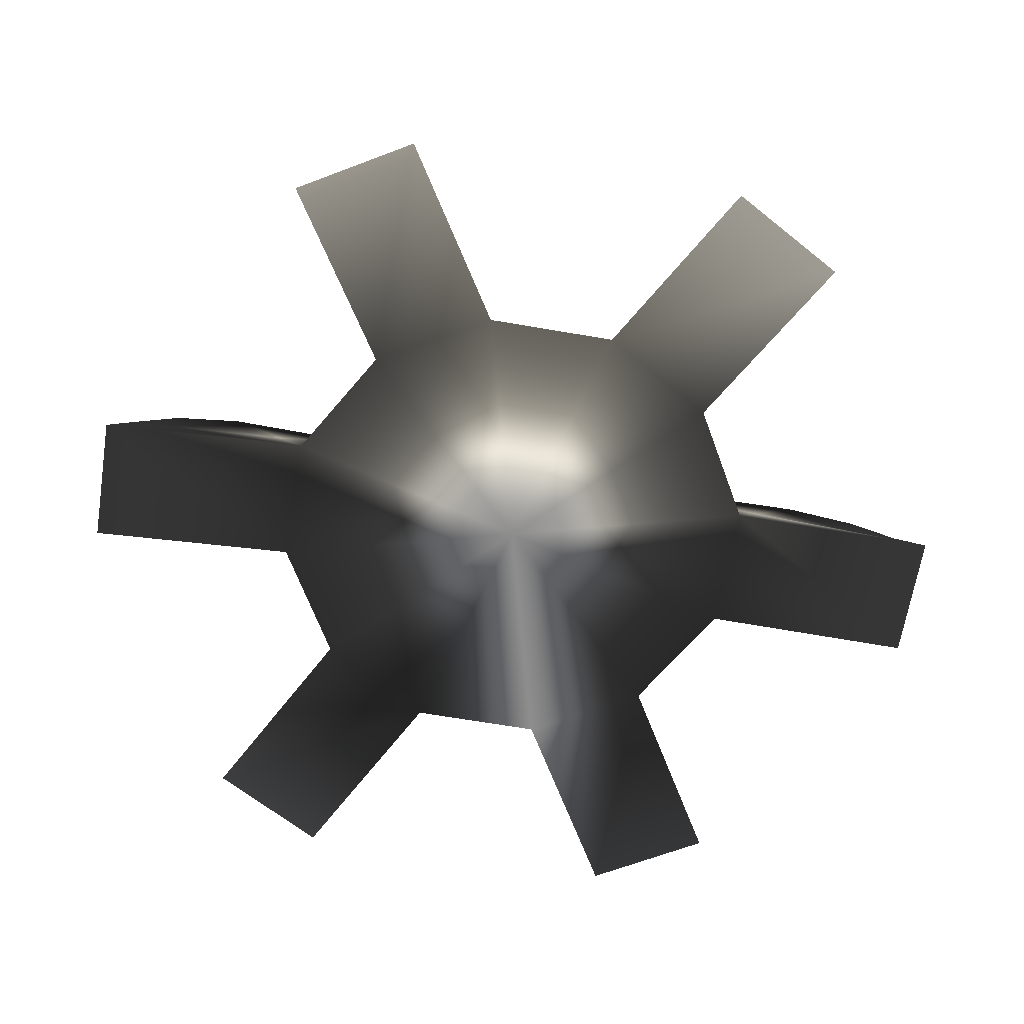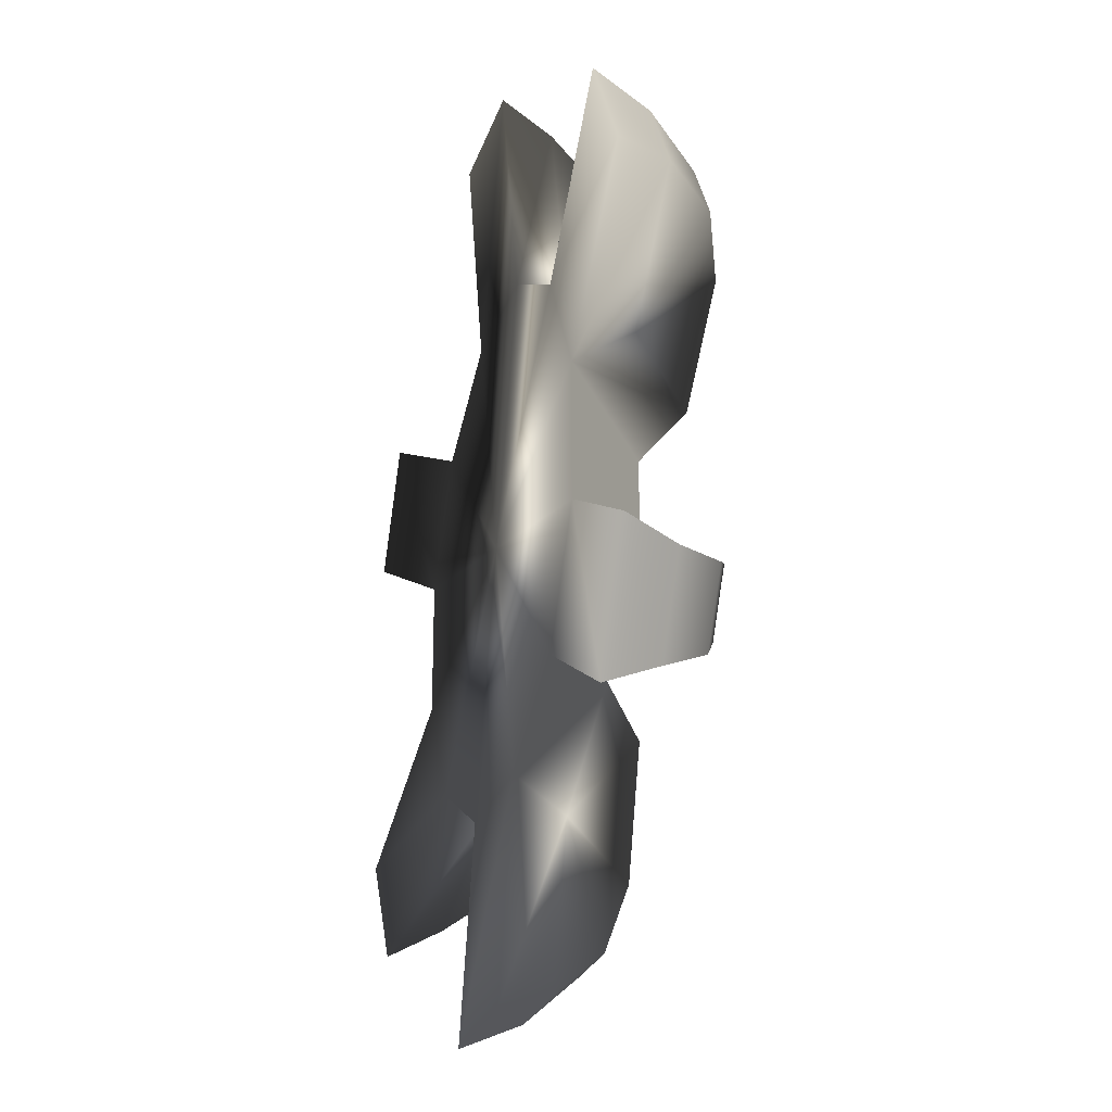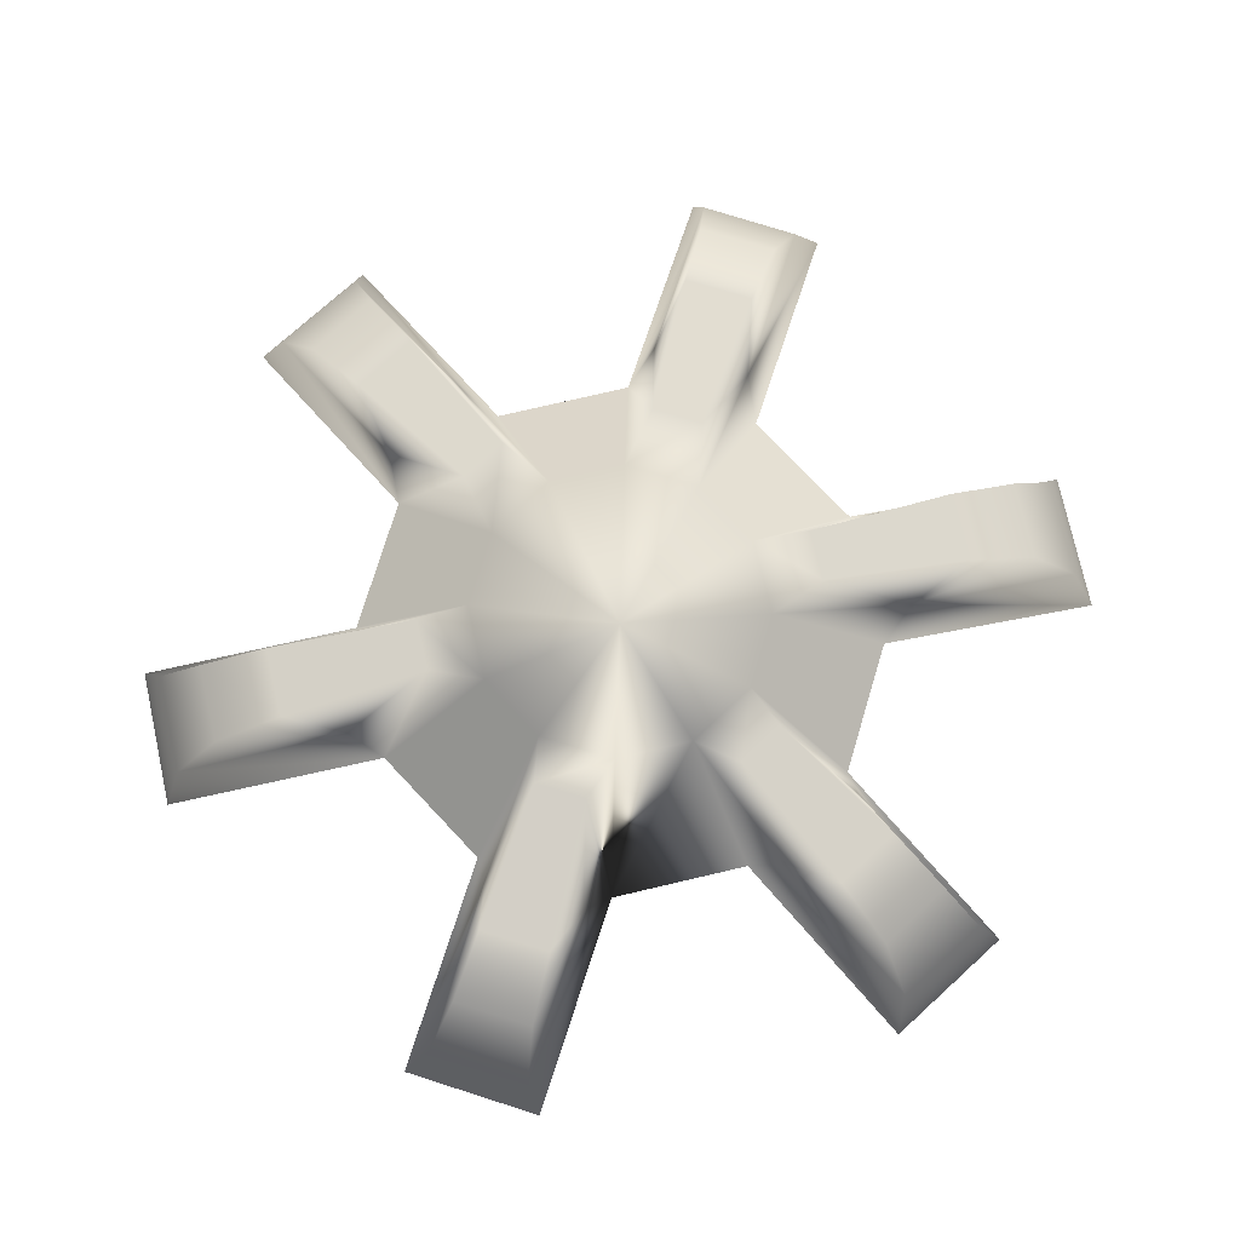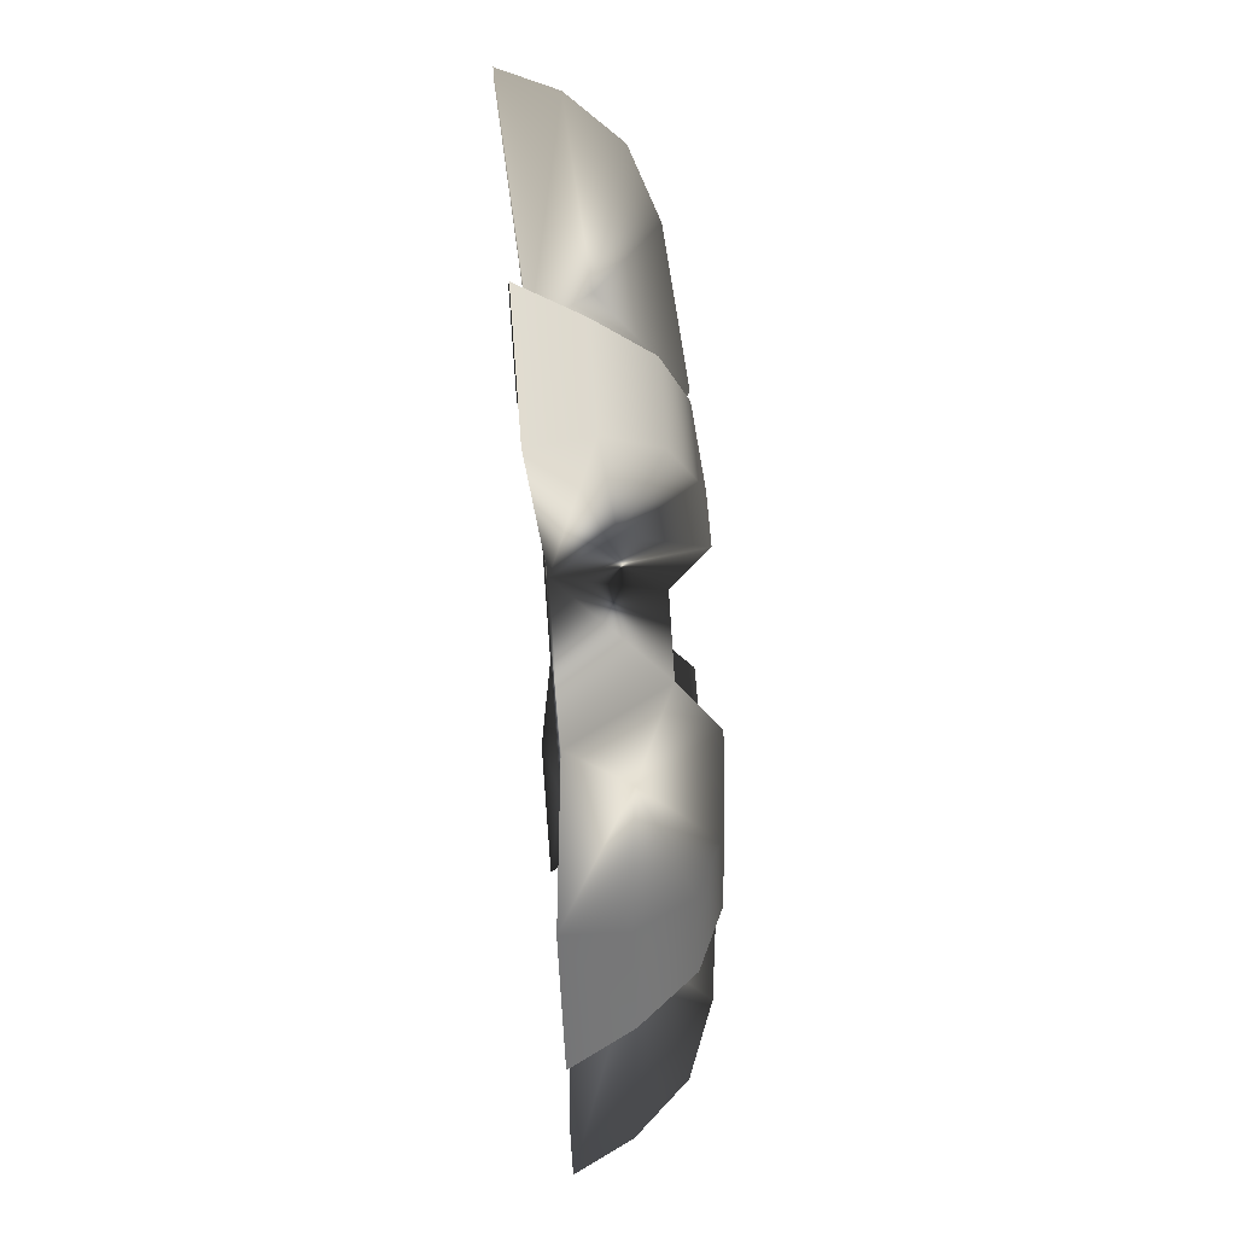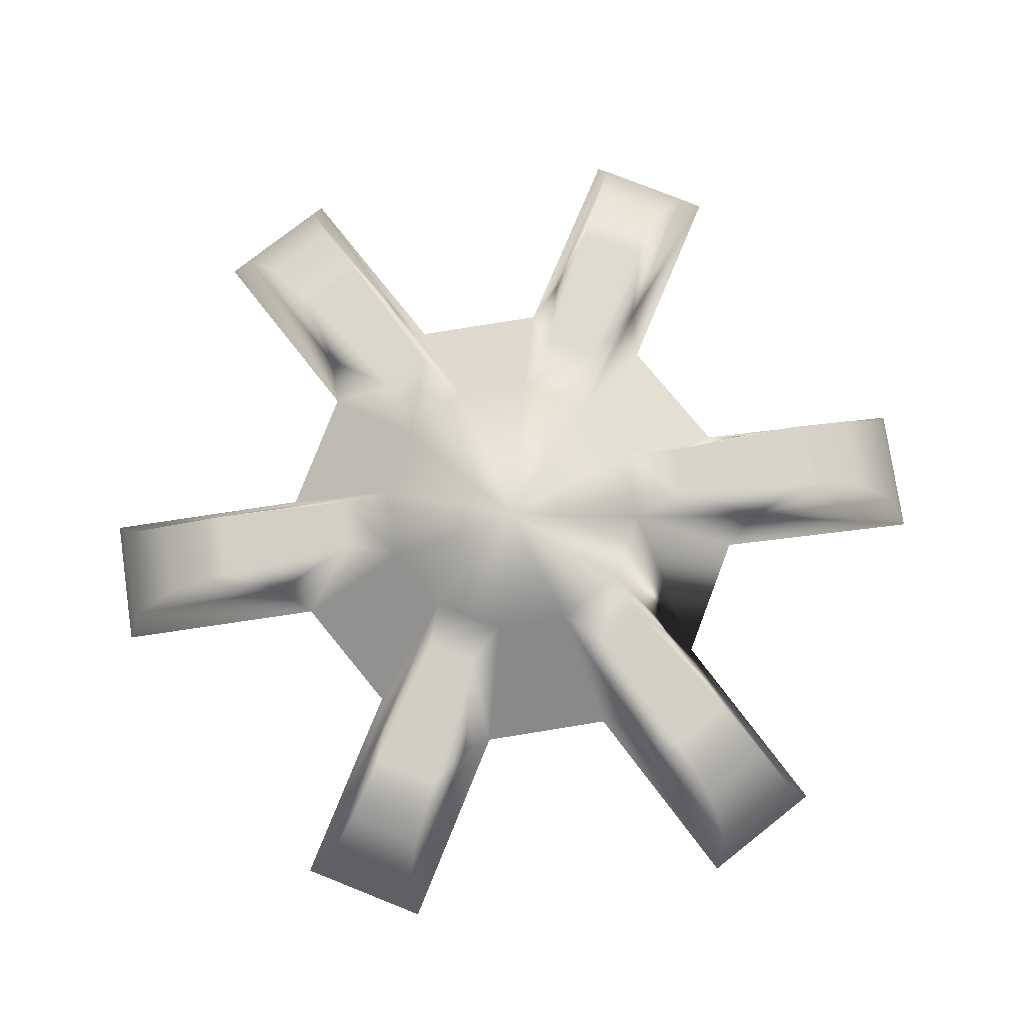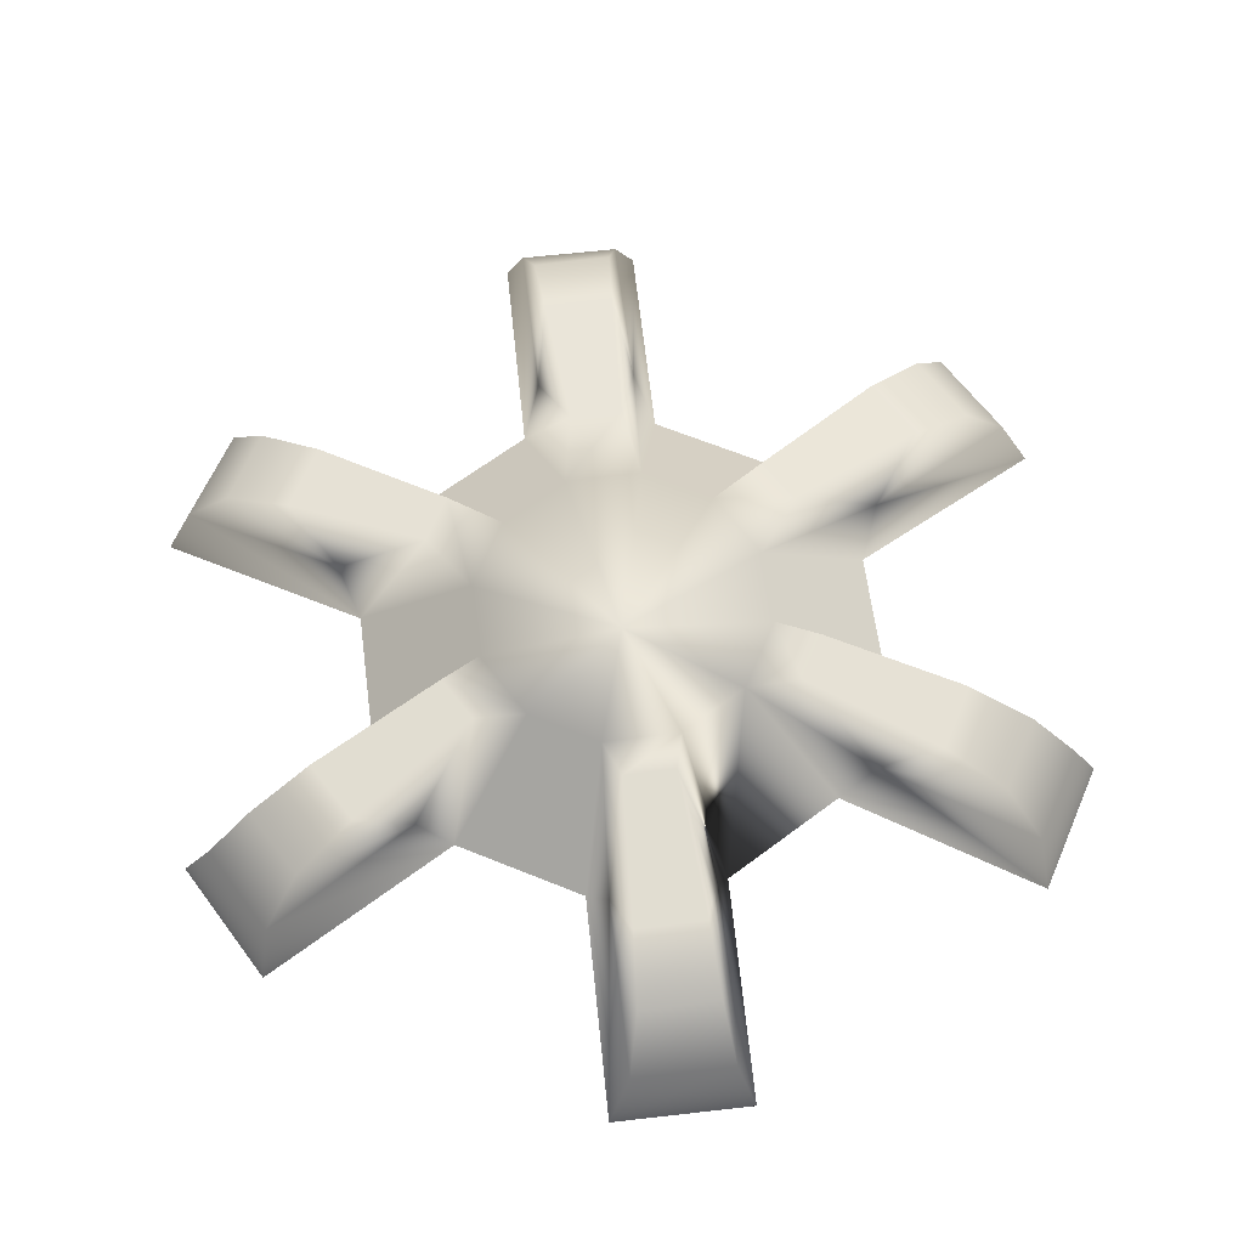
<metadata>
{"format":"obj","ext":"obj","renderer":"f3d","projection":"perspective","resolution":1024,"background":"white","views":[{"elev":-64.8,"azim":-160.0,"up":"+Y"},{"elev":-25.1,"azim":73.8,"up":"+Z"},{"elev":74.7,"azim":16.7,"up":"+Y"},{"elev":67.3,"azim":85.5,"up":"+Z"},{"elev":76.5,"azim":-39.3,"up":"+Y"},{"elev":63.0,"azim":-7.6,"up":"+Y"}]}
</metadata>
<code>
v  0 -0.000797 0
v  0 0.176 0
v  -0.2573 0.000262 0.9538
v  -0.1432 0.3685 0.5308
v  -0.6997 0.000262 0.6974
v  -0.3894 0.3685 0.3881
v  0.2541 0.000262 0.9547
v  0.1414 0.3685 0.5312
v  -0.1856 0.2085 1.057
v  0.1821 0.2085 1.058
v  -0.09541 0.4996 0.7228
v  0.09298 0.4996 0.7231
v  -0.1302 0.4431 1.261
v  0.126 0.4431 1.262
v  -0.2802 -0.05255 1.764
v  0.2309 -0.05255 1.773
v  -0.1974 0.1557 1.683
v  0.1694 0.1557 1.69
v  -0.1506 0.3483 1.514
v  0.1383 0.3483 1.515
v  -0.9547 0.000262 0.2541
v  -0.5312 0.3685 0.1414
v  -0.9538 0.000262 -0.2573
v  -0.5308 0.3685 -0.1432
v  -1.008 0.2085 0.3679
v  -0.8251 0.2085 0.6866
v  -0.6737 0.4996 0.2788
v  -0.5798 0.4996 0.4421
v  -1.158 0.4431 0.518
v  -1.03 0.4431 0.74
v  -1.668 -0.05255 0.6394
v  -1.42 -0.05255 1.087
v  -1.556 0.1557 0.6706
v  -1.379 0.1557 0.9916
v  -1.387 0.3483 0.6268
v  -1.243 0.3483 0.8772
v  -0.6974 0.000262 -0.6997
v  -0.3881 0.3685 -0.3894
v  -0.2541 0.000262 -0.9547
v  -0.1414 0.3685 -0.5312
v  -0.8228 0.2085 -0.6894
v  -1.007 0.2085 -0.3713
v  -0.5783 0.4996 -0.444
v  -0.6728 0.4996 -0.281
v  -1.027 0.4431 -0.7435
v  -1.156 0.4431 -0.5218
v  -1.388 -0.05255 -1.125
v  -1.651 -0.05255 -0.6866
v  -1.359 0.1557 -1.013
v  -1.548 0.1557 -0.6982
v  -1.236 0.3483 -0.8876
v  -1.381 0.3483 -0.6377
v  0.2573 0.000262 -0.9538
v  0.1432 0.3685 -0.5308
v  0.6997 0.000262 -0.6974
v  0.3894 0.3685 -0.3881
v  0.1856 0.2085 -1.057
v  -0.1821 0.2085 -1.058
v  0.09541 0.4996 -0.7228
v  -0.09298 0.4996 -0.7231
v  0.1302 0.4431 -1.261
v  -0.126 0.4431 -1.262
v  0.2802 -0.05255 -1.764
v  -0.2309 -0.05255 -1.773
v  0.1974 0.1557 -1.683
v  -0.1694 0.1557 -1.69
v  0.1506 0.3483 -1.514
v  -0.1383 0.3483 -1.515
v  0.9547 0.000262 -0.2541
v  0.5312 0.3685 -0.1414
v  0.9538 0.000262 0.2573
v  0.5308 0.3685 0.1432
v  1.008 0.2085 -0.3679
v  0.8251 0.2085 -0.6866
v  0.6737 0.4996 -0.2788
v  0.5798 0.4996 -0.4421
v  1.158 0.4431 -0.518
v  1.03 0.4431 -0.74
v  1.668 -0.05255 -0.6394
v  1.42 -0.05255 -1.087
v  1.556 0.1557 -0.6706
v  1.379 0.1557 -0.9916
v  1.387 0.3483 -0.6268
v  1.243 0.3483 -0.8772
v  0.6974 0.000262 0.6997
v  0.3881 0.3685 0.3894
v  0.8228 0.2085 0.6894
v  1.007 0.2085 0.3713
v  0.5783 0.4996 0.444
v  0.6728 0.4996 0.281
v  1.027 0.4431 0.7435
v  1.156 0.4431 0.5218
v  1.388 -0.05255 1.125
v  1.651 -0.05255 0.6866
v  1.359 0.1557 1.013
v  1.548 0.1557 0.6982
v  1.236 0.3483 0.8876
v  1.381 0.3483 0.6377
f 5 3 4 6
f 12 11 13 14
f 4 3 9 11
f 8 4 11 12
f 15 16 18 17
f 7 8 12 10
f 17 18 20 19
f 14 13 19 20
f 3 7 16 15
f 9 3 15 17
f 7 10 18 16
f 23 21 22 24
f 28 27 29 30
f 22 21 25 27
f 6 22 27 28
f 31 32 34 33
f 5 6 28 26
f 33 34 36 35
f 30 29 35 36
f 21 5 32 31
f 25 21 31 33
f 5 26 34 32
f 39 37 38 40
f 44 43 45 46
f 38 37 41 43
f 24 38 43 44
f 47 48 50 49
f 23 24 44 42
f 49 50 52 51
f 46 45 51 52
f 37 23 48 47
f 41 37 47 49
f 23 42 50 48
f 55 53 54 56
f 60 59 61 62
f 54 53 57 59
f 40 54 59 60
f 63 64 66 65
f 39 40 60 58
f 65 66 68 67
f 62 61 67 68
f 53 39 64 63
f 57 53 63 65
f 39 58 66 64
f 71 69 70 72
f 76 75 77 78
f 70 69 73 75
f 56 70 75 76
f 79 80 82 81
f 55 56 76 74
f 81 82 84 83
f 78 77 83 84
f 69 55 80 79
f 73 69 79 81
f 55 74 82 80
f 7 85 86 8
f 90 89 91 92
f 86 85 87 89
f 72 86 89 90
f 93 94 96 95
f 71 72 90 88
f 95 96 98 97
f 92 91 97 98
f 85 71 94 93
f 87 85 93 95
f 71 88 96 94
f 3 5 1
f 4 2 6
f 7 3 1
f 8 2 4
f 11 9 13
f 12 14 10
f 19 9 17
f 9 19 13
f 10 14 20
f 20 18 10
f 21 23 1
f 22 2 24
f 5 21 1
f 6 2 22
f 27 25 29
f 28 30 26
f 35 25 33
f 25 35 29
f 26 30 36
f 36 34 26
f 37 39 1
f 38 2 40
f 23 37 1
f 24 2 38
f 43 41 45
f 44 46 42
f 51 41 49
f 41 51 45
f 42 46 52
f 52 50 42
f 53 55 1
f 54 2 56
f 39 53 1
f 40 2 54
f 59 57 61
f 60 62 58
f 67 57 65
f 57 67 61
f 58 62 68
f 68 66 58
f 69 71 1
f 70 2 72
f 55 69 1
f 56 2 70
f 75 73 77
f 76 78 74
f 83 73 81
f 73 83 77
f 74 78 84
f 84 82 74
f 85 7 1
f 86 2 8
f 71 85 1
f 72 2 86
f 89 87 91
f 90 92 88
f 97 87 95
f 87 97 91
f 88 92 98
f 98 96 88

</code>
